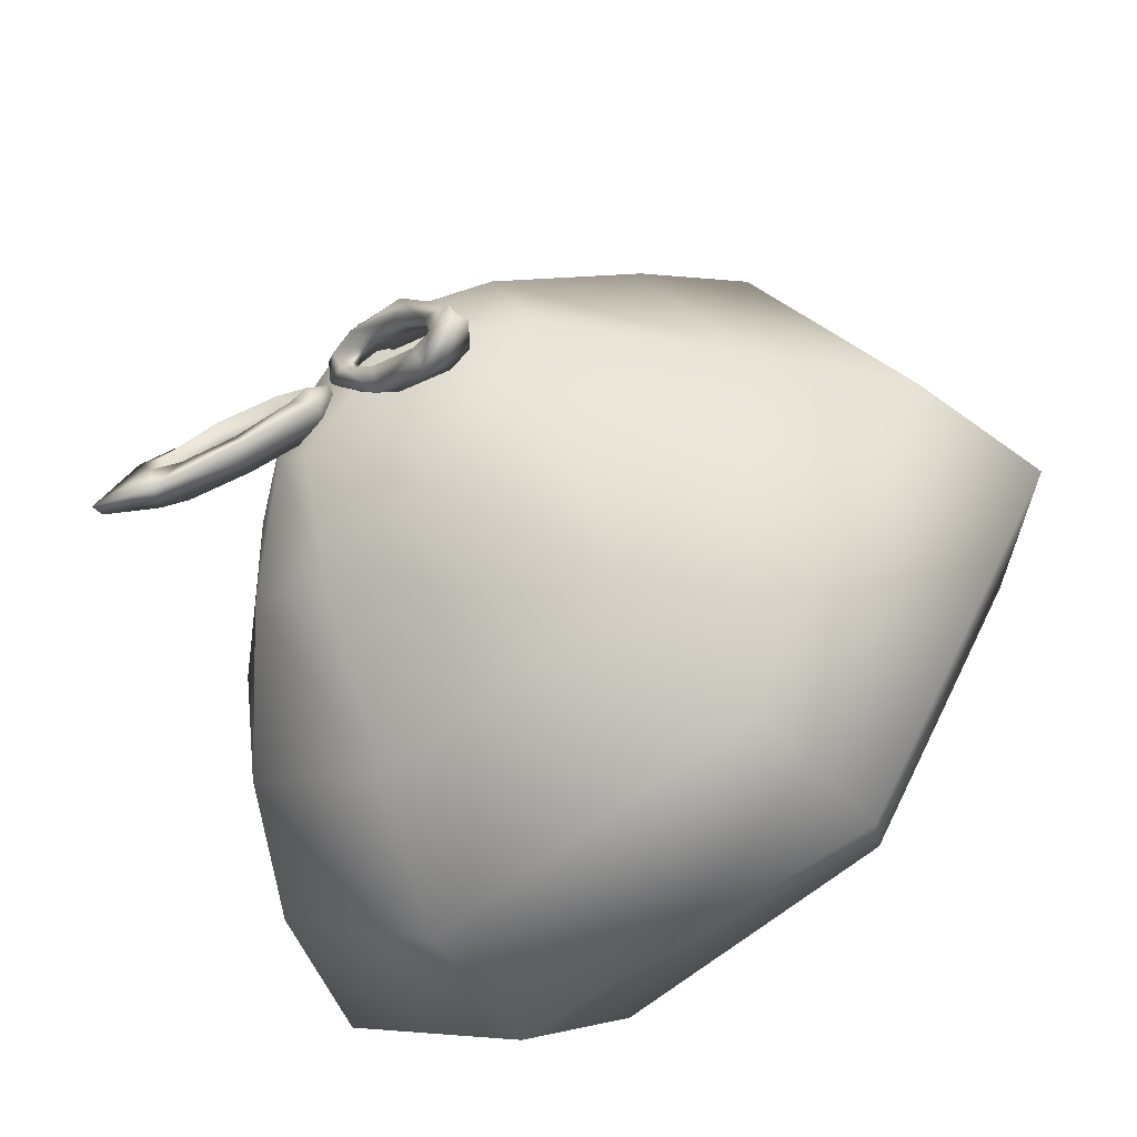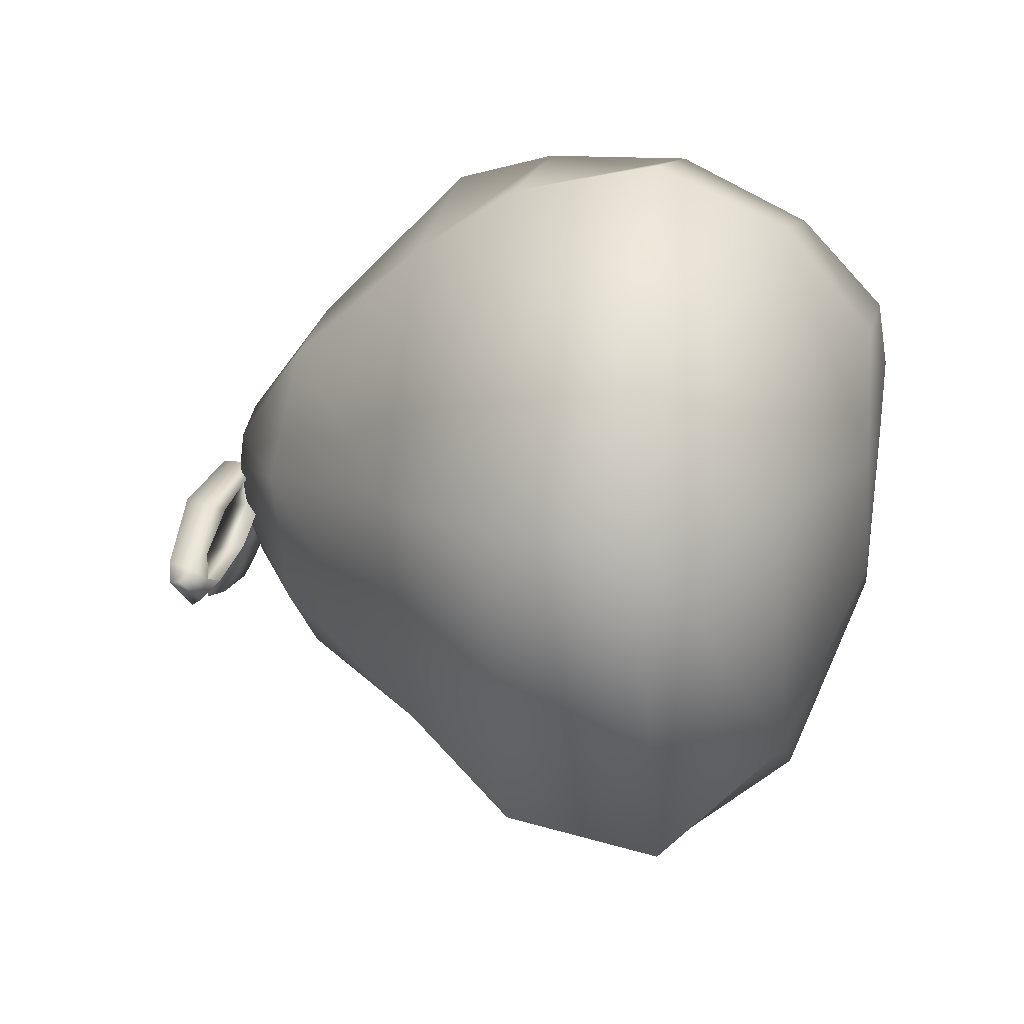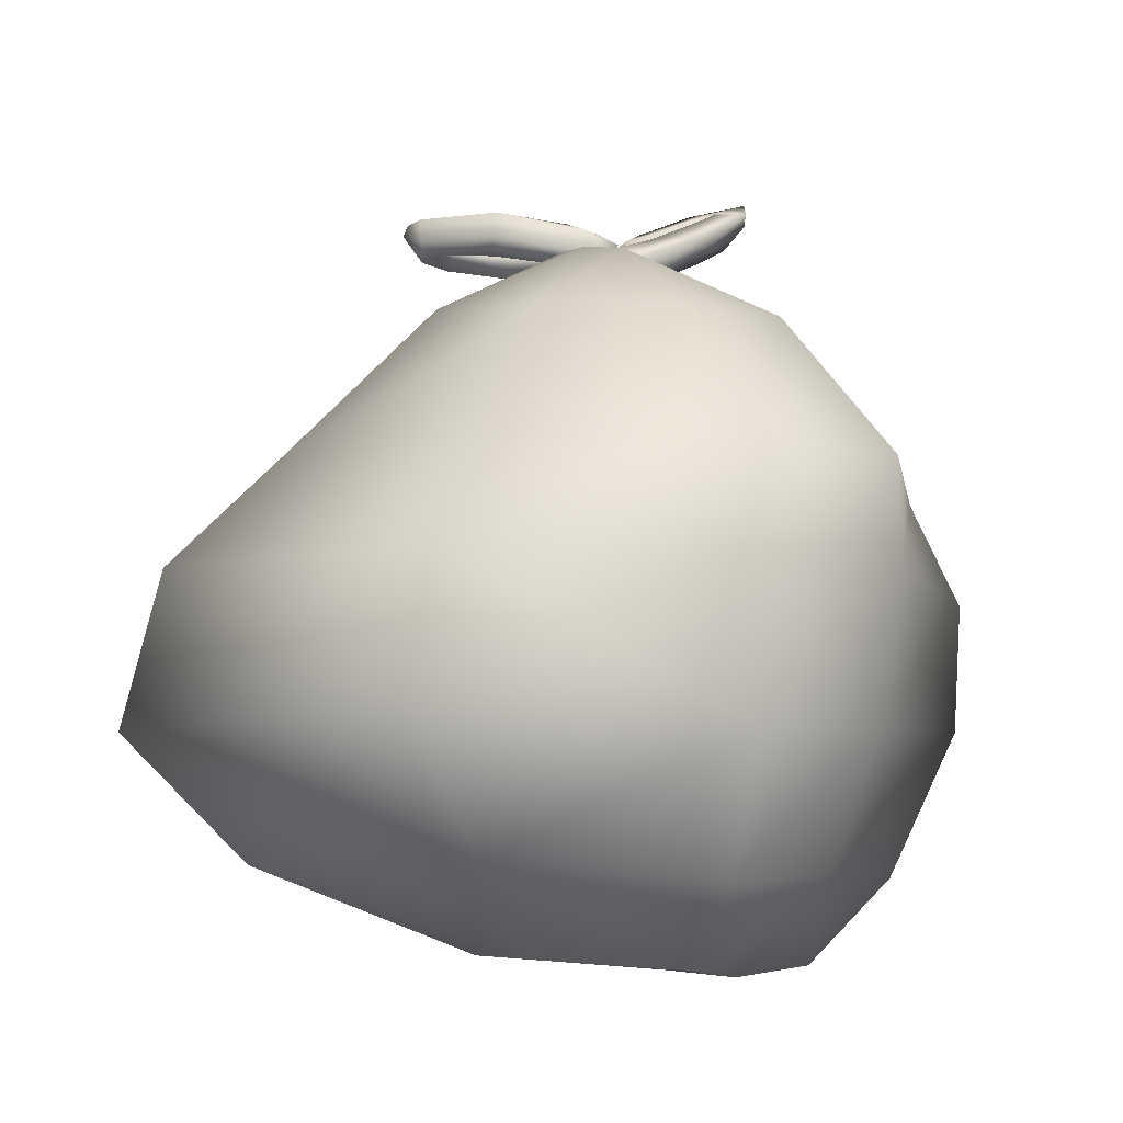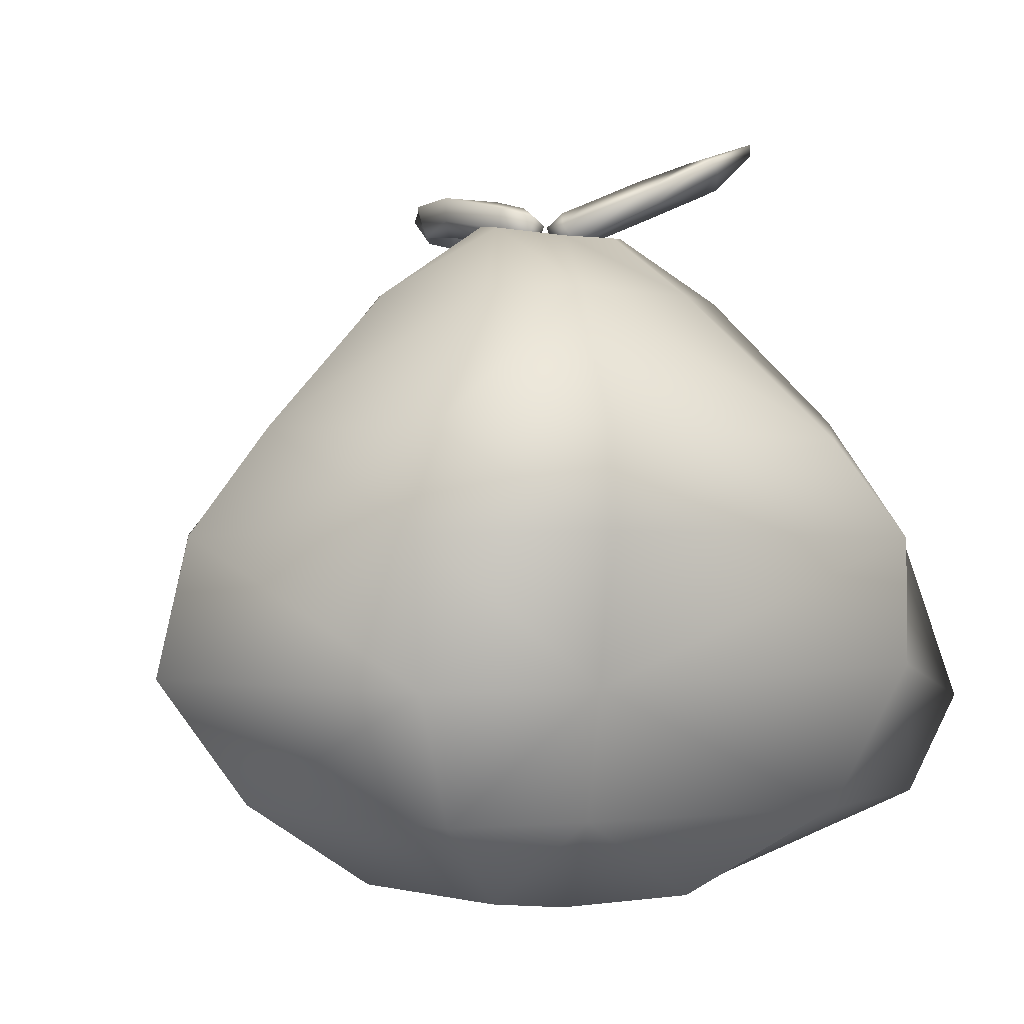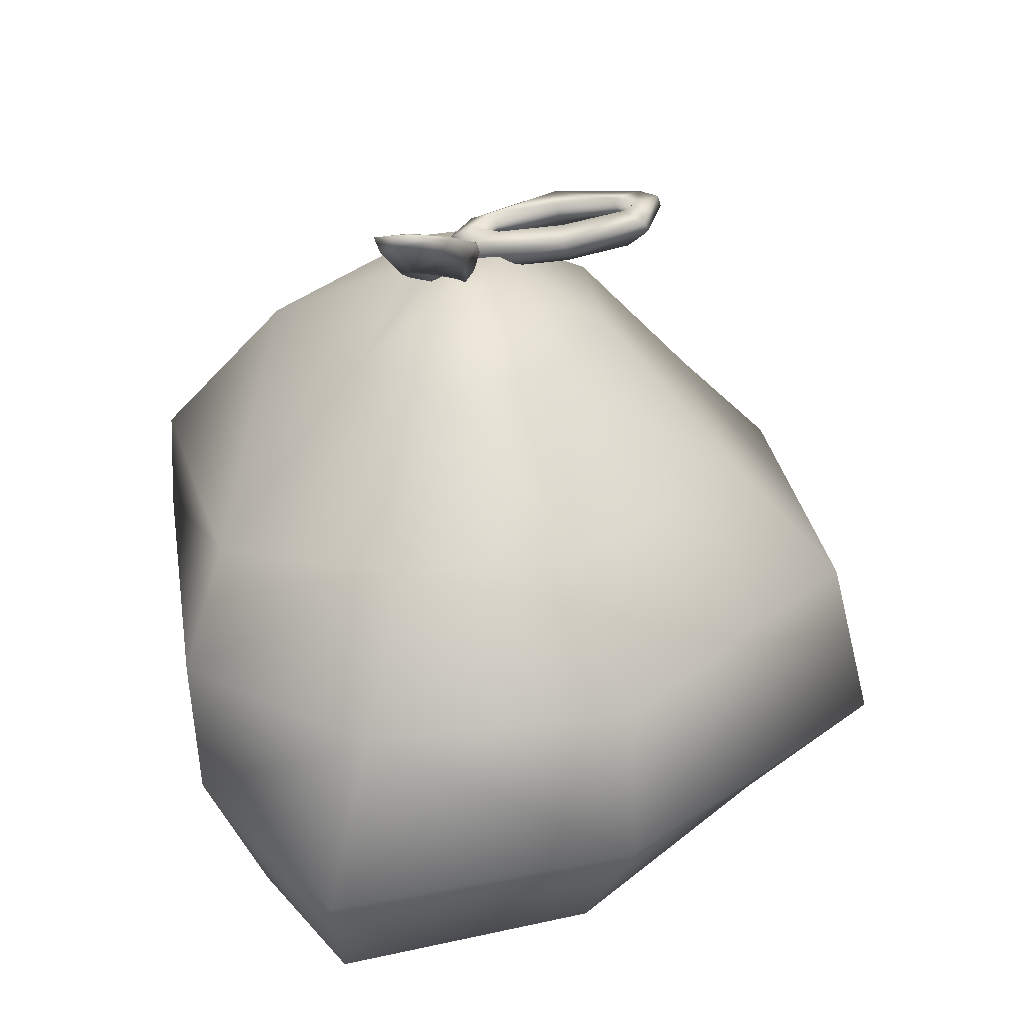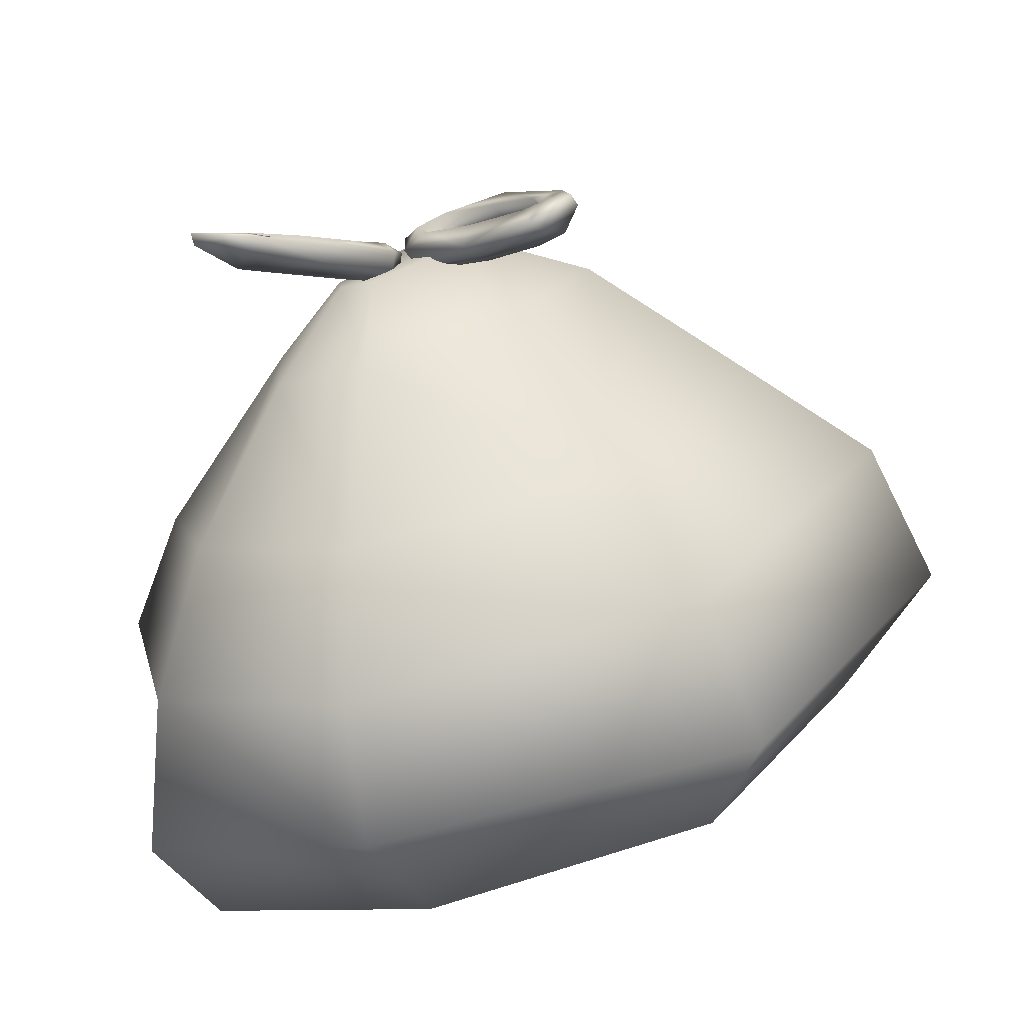
<metadata>
{"format":"obj","ext":"obj","renderer":"f3d","projection":"perspective","resolution":1024,"background":"white","views":[{"elev":-48.3,"azim":-142.3,"up":"+Z"},{"elev":3.4,"azim":-82.3,"up":"+Z"},{"elev":-6.8,"azim":-16.8,"up":"+Y"},{"elev":-2.1,"azim":21.8,"up":"+Y"},{"elev":26.0,"azim":138.8,"up":"+Y"},{"elev":-69.7,"azim":-166.9,"up":"+Z"}]}
</metadata>
<code>
v 0.138 0.01332 -0.1489
v 0.05599 0.1324 -0.04396
v 0.131 0.06035 -0.03461
v 0.1616 0.01503 -0.0479
v 0.1606 -0.04396 -0.05346
v 0.1252 -0.112 -0.05053
v 0.06675 -0.1505 -0.007149
v 0.03562 0.1278 0.04634
v 0.06628 0.06102 0.09914
v 0.06731 0.01551 0.1007
v 0.05999 -0.05251 0.08973
v 0.04618 -0.1117 0.06908
v 0.01921 -0.1544 0.02873
v -0.008217 0.1289 0.05517
v -0.004465 0.05988 0.1228
v -0.008961 0.01345 0.1328
v -0.007164 -0.05375 0.1307
v -0.008186 -0.1138 0.09907
v -0.003598 -0.1508 0.05767
v -0.06982 0.1301 0.03398
v -0.1054 0.06525 0.08124
v -0.1321 0.015 0.1071
v -0.1432 -0.04986 0.1165
v -0.1105 -0.107 0.091
v -0.0719 -0.1461 0.04376
v -0.09895 0.1374 -0.02629
v -0.1654 0.07002 -0.03288
v -0.2155 0.02023 -0.04281
v -0.2329 -0.05059 -0.04626
v -0.1782 -0.107 -0.0354
v -0.08248 -0.1454 -0.01638
v -0.05604 0.1382 -0.08704
v -0.09353 0.07027 -0.1399
v -0.1221 0.02023 -0.1827
v -0.132 -0.05059 -0.1974
v -0.101 -0.107 -0.1511
v -0.04674 -0.1454 -0.06991
v 0.009159 0.1382 -0.1154
v 0.03031 0.07244 -0.1668
v 0.04281 0.02023 -0.2155
v 0.04825 -0.04598 -0.2233
v 0.0354 -0.107 -0.1782
v 0.01638 -0.1454 -0.08248
v 0.05142 0.1351 -0.1026
v 0.1027 0.07616 -0.1309
v 0.1621 -0.06143 -0.1504
v 0.1429 -0.1086 -0.1339
v 0.06797 -0.1461 -0.0498
v -0.002001 -0.1518 -0.002991
v -0.02237 0.1631 0.006684
v -0.03629 0.166 -0.007268
v -0.04185 0.1662 -0.02194
v 0.003426 0.161 -0.01647
v 0.01937 0.1621 -0.0417
v -0.02451 0.166 -0.04958
v 0.000485 0.1654 -0.06753
v 0.0165 0.1642 -0.06001
v -0.009435 0.1633 -0.03171
v -0.08086 0.1669 -0.07674
v -0.0765 0.1853 -0.07772
v -0.03357 0.1579 -0.04154
v -0.02815 0.1773 -0.04391
v -0.08995 0.171 -0.06347
v -0.08211 0.1869 -0.06478
v -0.04266 0.1621 -0.02827
v -0.03725 0.1815 -0.03064
v -0.05533 0.1615 -0.06189
v -0.04992 0.1809 -0.06426
v -0.06819 0.1674 -0.04312
v -0.06216 0.1837 -0.04701
v -0.02832 0.1582 -0.02762
v -0.02291 0.1775 -0.02999
v -0.09341 0.1699 -0.07579
v -0.0862 0.1869 -0.07618
v -0.05194 0.1663 -0.06842
v -0.08445 0.1761 -0.08655
v -0.0458 0.1729 -0.07061
v -0.01444 0.1689 -0.03551
v -0.01854 0.1591 -0.02232
v -0.01942 0.1584 -0.03503
v -0.01515 0.1719 -0.02378
v -0.03134 0.1768 -0.02058
v -0.06973 0.1756 -0.04175
v -0.03196 0.1669 -0.02128
v -0.06818 0.1866 -0.03835
v -0.09648 0.188 -0.0674
v -0.1022 0.1816 -0.07647
v -0.09481 0.1778 -0.07041
v -0.1002 0.1869 -0.07643
v -0.07903 0.1815 -0.08941
v 0.05373 0.1848 -0.07303
v 0.04759 0.2009 -0.06922
v 0.01194 0.1624 -0.04426
v 0.006304 0.1796 -0.03906
v 0.04468 0.1856 -0.08554
v 0.03843 0.1992 -0.07856
v 0.002888 0.1632 -0.05677
v -0.002747 0.1804 -0.05158
v 0.03471 0.1734 -0.05606
v 0.02908 0.1906 -0.05086
v 0.02191 0.1746 -0.07375
v 0.01825 0.1894 -0.06745
v -0.001242 0.1582 -0.04456
v -0.006877 0.1754 -0.03936
v 0.05786 0.1899 -0.08525
v 0.0507 0.2043 -0.07915
v 0.0375 0.1791 -0.05094
v 0.06325 0.1964 -0.07067
v 0.03525 0.185 -0.04499
v -0.002602 0.1685 -0.03001
v -0.009095 0.1565 -0.03796
v 0.001784 0.1596 -0.03431
v -0.01285 0.1679 -0.03473
v -0.01154 0.1729 -0.04988
v 0.01886 0.1816 -0.07567
v -0.007802 0.1644 -0.05003
v 0.01231 0.1901 -0.07568
v 0.04488 0.2062 -0.0972
v 0.07281 0.2074 -0.0952
v 0.04983 0.1979 -0.09455
v 0.07269 0.2136 -0.09591
v 0.06215 0.2015 -0.06508
f 57 2 44
f 48 6 7
f 1 5 46
f 45 2 3
f 47 5 6
f 45 4 1
f 4 11 5
f 3 8 9
f 6 11 12
f 3 10 4
f 2 53 8
f 7 12 13
f 11 18 12
f 10 15 16
f 8 50 14
f 12 19 13
f 11 16 17
f 8 15 9
f 16 21 22
f 50 20 14
f 18 25 19
f 17 22 23
f 14 21 15
f 17 24 18
f 24 31 25
f 23 28 29
f 20 27 21
f 23 30 24
f 22 27 28
f 51 26 20
f 26 33 27
f 29 36 30
f 27 34 28
f 52 32 26
f 31 36 37
f 28 35 29
f 36 41 42
f 34 39 40
f 32 56 38
f 36 43 37
f 34 41 35
f 33 38 39
f 38 57 44
f 43 47 48
f 41 1 46
f 39 44 45
f 42 46 47
f 40 45 1
f 49 31 37
f 19 49 13
f 49 43 48
f 7 49 48
f 58 56 55
f 58 52 51
f 54 58 53
f 50 58 51
f 77 80 75
f 81 84 79
f 83 86 88
f 89 76 87
f 60 67 68
f 62 67 61
f 62 71 72
f 66 71 65
f 82 83 84
f 90 75 76
f 70 65 69
f 64 69 63
f 74 63 73
f 74 59 60
f 88 89 87
f 78 79 80
f 59 75 67
f 62 77 68
f 71 80 79
f 72 82 81
f 65 83 69
f 64 85 70
f 73 88 87
f 74 90 89
f 61 75 80
f 60 77 90
f 63 83 88
f 66 85 82
f 71 84 65
f 72 78 62
f 73 76 59
f 74 86 64
f 109 112 107
f 113 116 111
f 115 118 120
f 119 122 108
f 92 99 100
f 94 99 93
f 104 93 103
f 104 97 98
f 114 115 116
f 122 107 108
f 102 97 101
f 96 101 95
f 106 95 105
f 106 91 92
f 118 119 120
f 110 111 112
f 91 107 99
f 94 109 100
f 103 112 111
f 104 114 113
f 97 115 101
f 96 117 102
f 105 120 119
f 106 122 121
f 93 107 112
f 92 109 122
f 95 115 120
f 98 117 114
f 103 116 97
f 104 110 94
f 105 108 91
f 106 118 96
f 57 54 2
f 48 47 6
f 1 4 5
f 45 44 2
f 47 46 5
f 45 3 4
f 4 10 11
f 3 2 8
f 6 5 11
f 3 9 10
f 2 54 53
f 7 6 12
f 11 17 18
f 10 9 15
f 8 53 50
f 12 18 19
f 11 10 16
f 8 14 15
f 16 15 21
f 50 51 20
f 18 24 25
f 17 16 22
f 14 20 21
f 17 23 24
f 24 30 31
f 23 22 28
f 20 26 27
f 23 29 30
f 22 21 27
f 51 52 26
f 26 32 33
f 29 35 36
f 27 33 34
f 52 55 32
f 31 30 36
f 28 34 35
f 36 35 41
f 34 33 39
f 32 55 56
f 36 42 43
f 34 40 41
f 33 32 38
f 38 56 57
f 43 42 47
f 41 40 1
f 39 38 44
f 42 41 46
f 40 39 45
f 49 25 31
f 19 25 49
f 49 37 43
f 7 13 49
f 58 57 56
f 58 55 52
f 54 57 58
f 50 53 58
f 77 78 80
f 81 82 84
f 83 85 86
f 89 90 76
f 60 59 67
f 62 68 67
f 62 61 71
f 66 72 71
f 82 85 83
f 90 77 75
f 70 66 65
f 64 70 69
f 74 64 63
f 74 73 59
f 88 86 89
f 78 81 79
f 59 76 75
f 62 78 77
f 71 61 80
f 72 66 82
f 65 84 83
f 64 86 85
f 73 63 88
f 74 60 90
f 61 67 75
f 60 68 77
f 63 69 83
f 66 70 85
f 71 79 84
f 72 81 78
f 73 87 76
f 74 89 86
f 109 110 112
f 113 114 116
f 115 117 118
f 119 121 122
f 92 91 99
f 94 100 99
f 104 94 93
f 104 103 97
f 114 117 115
f 122 109 107
f 102 98 97
f 96 102 101
f 106 96 95
f 106 105 91
f 118 121 119
f 110 113 111
f 91 108 107
f 94 110 109
f 103 93 112
f 104 98 114
f 97 116 115
f 96 118 117
f 105 95 120
f 106 92 122
f 93 99 107
f 92 100 109
f 95 101 115
f 98 102 117
f 103 111 116
f 104 113 110
f 105 119 108
f 106 121 118

</code>
